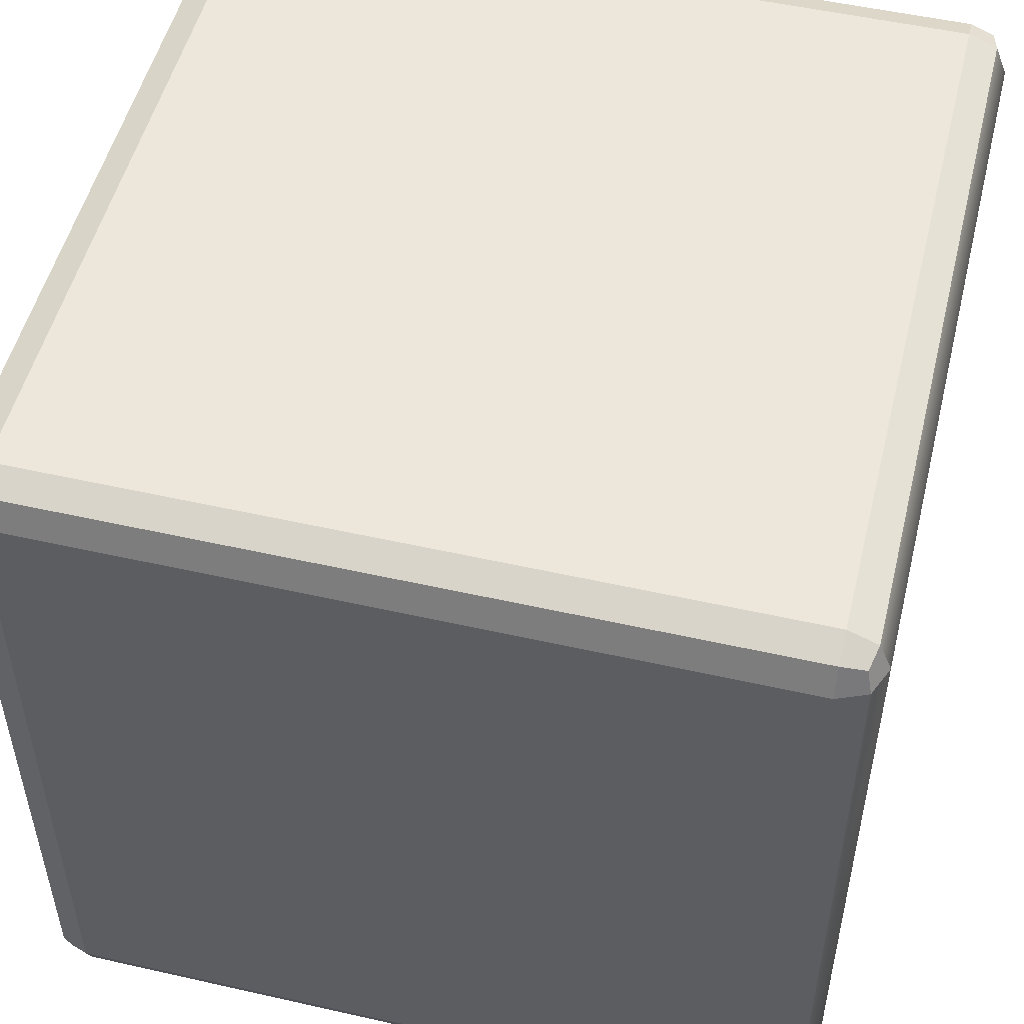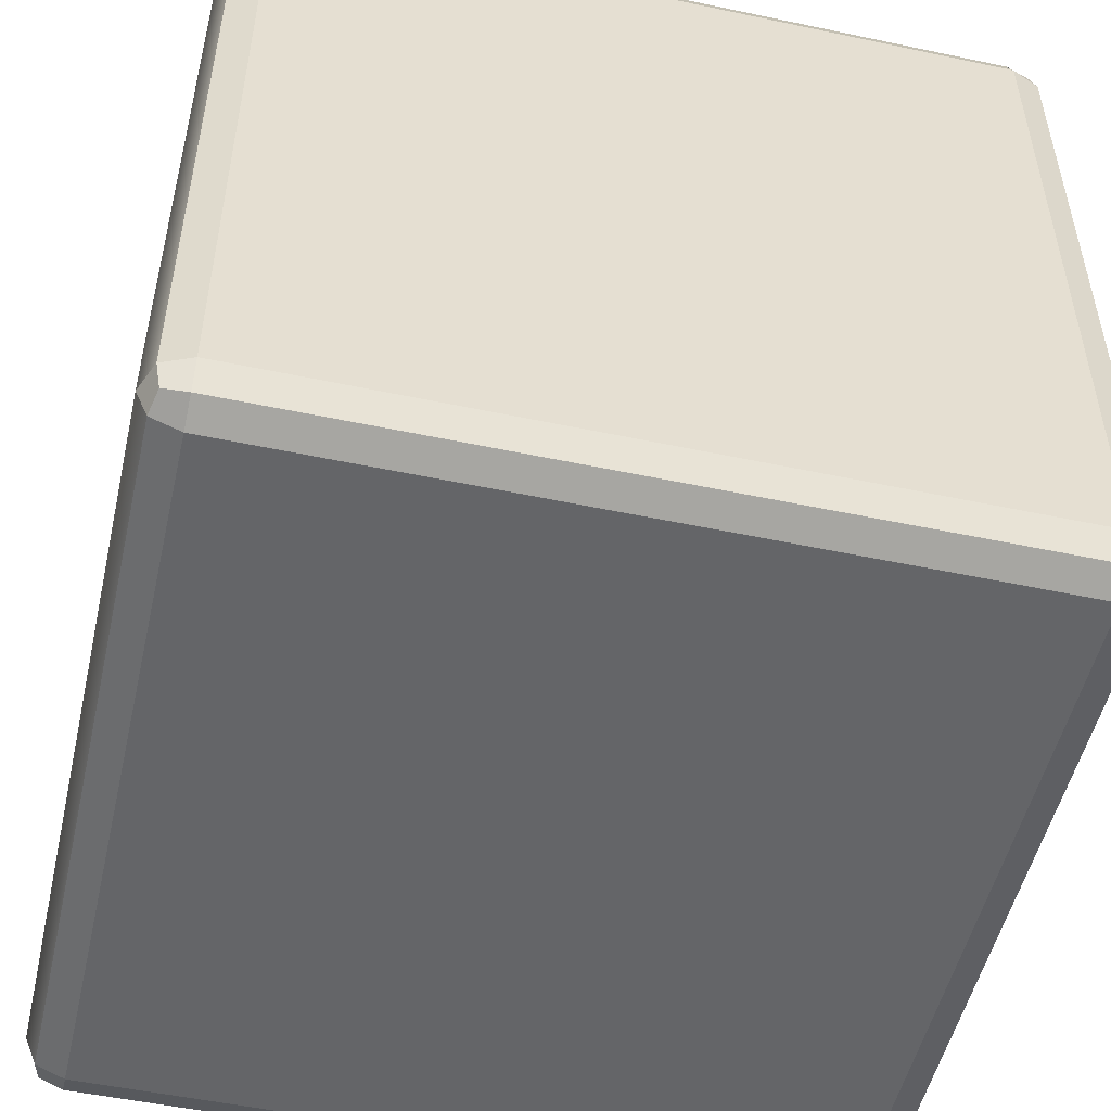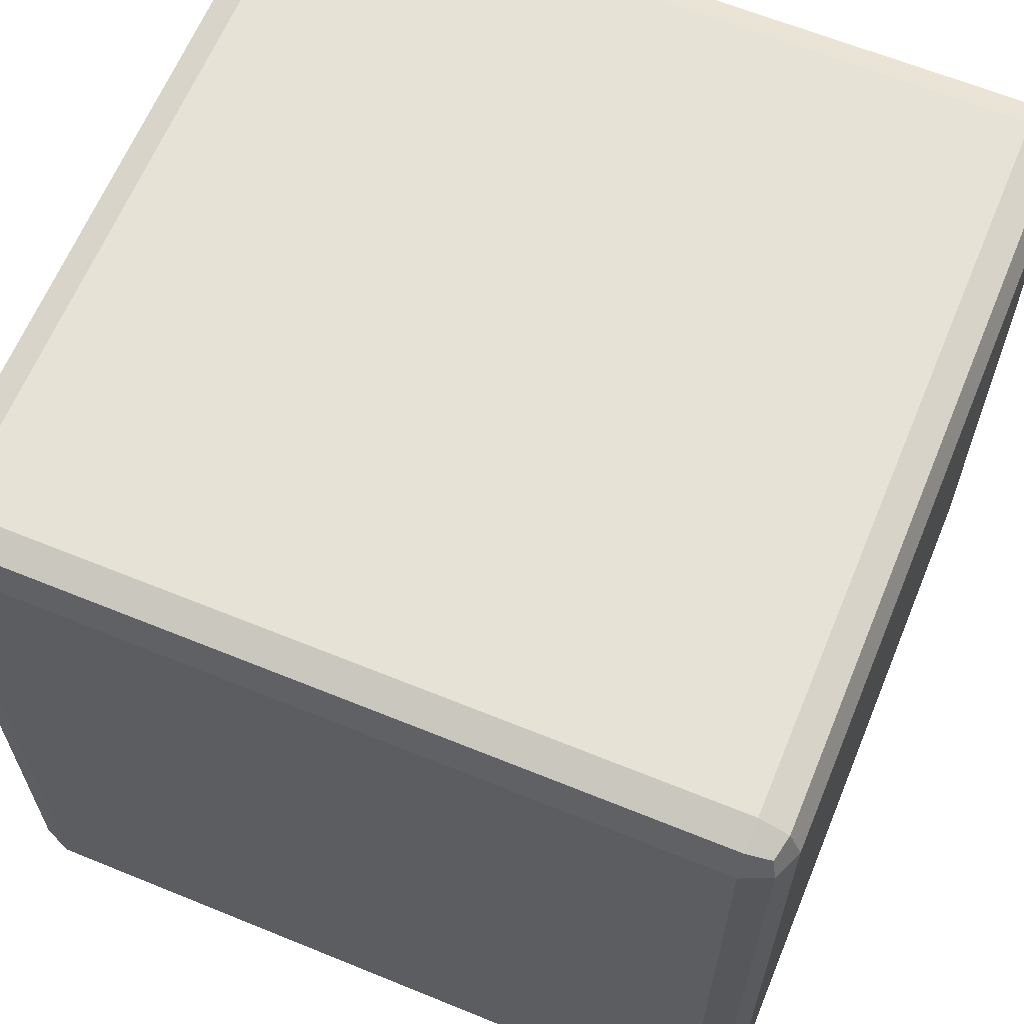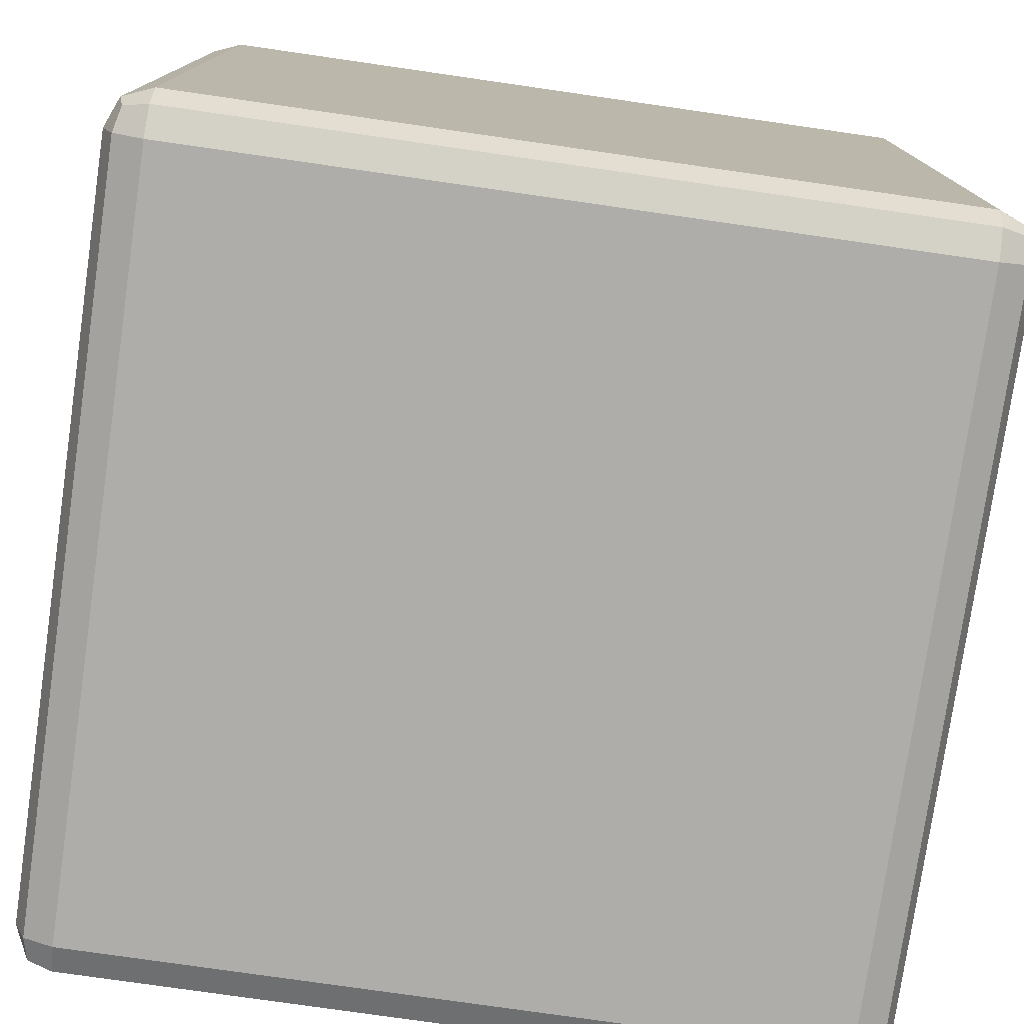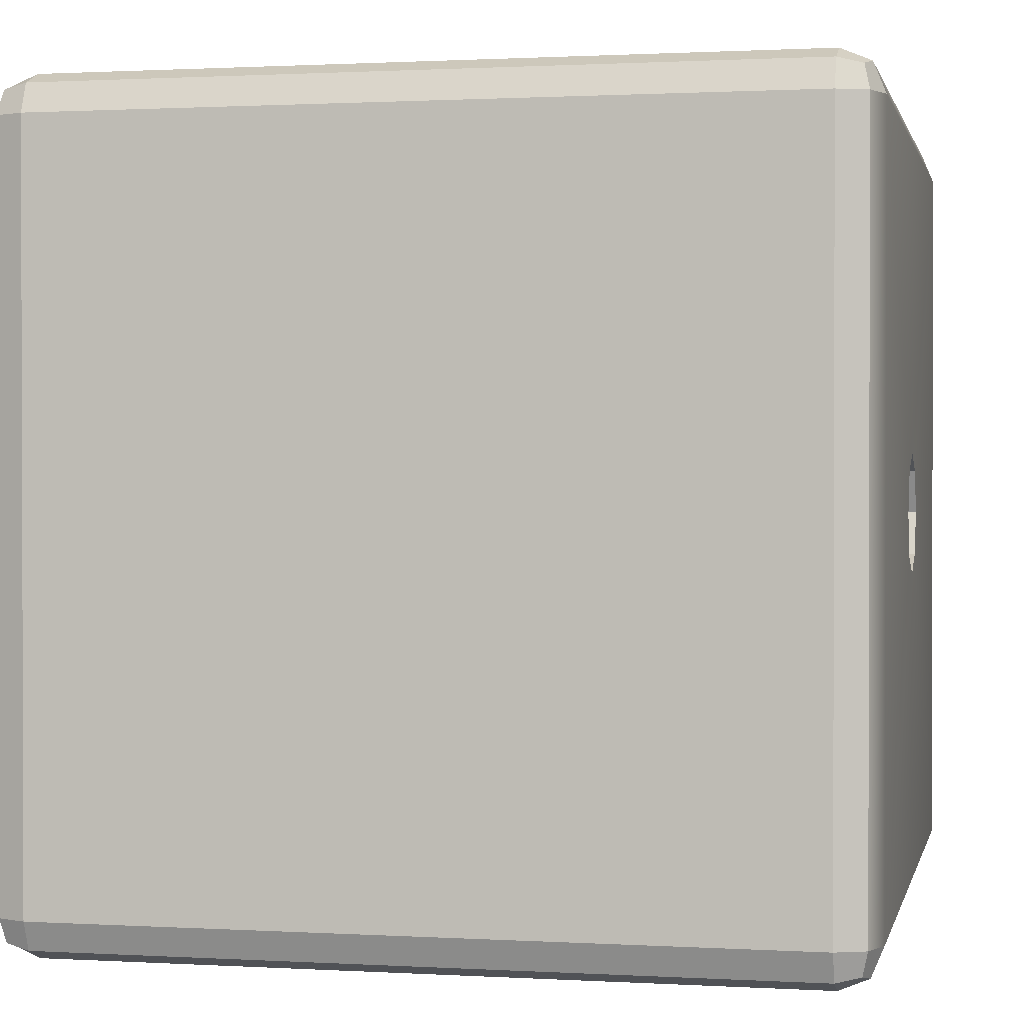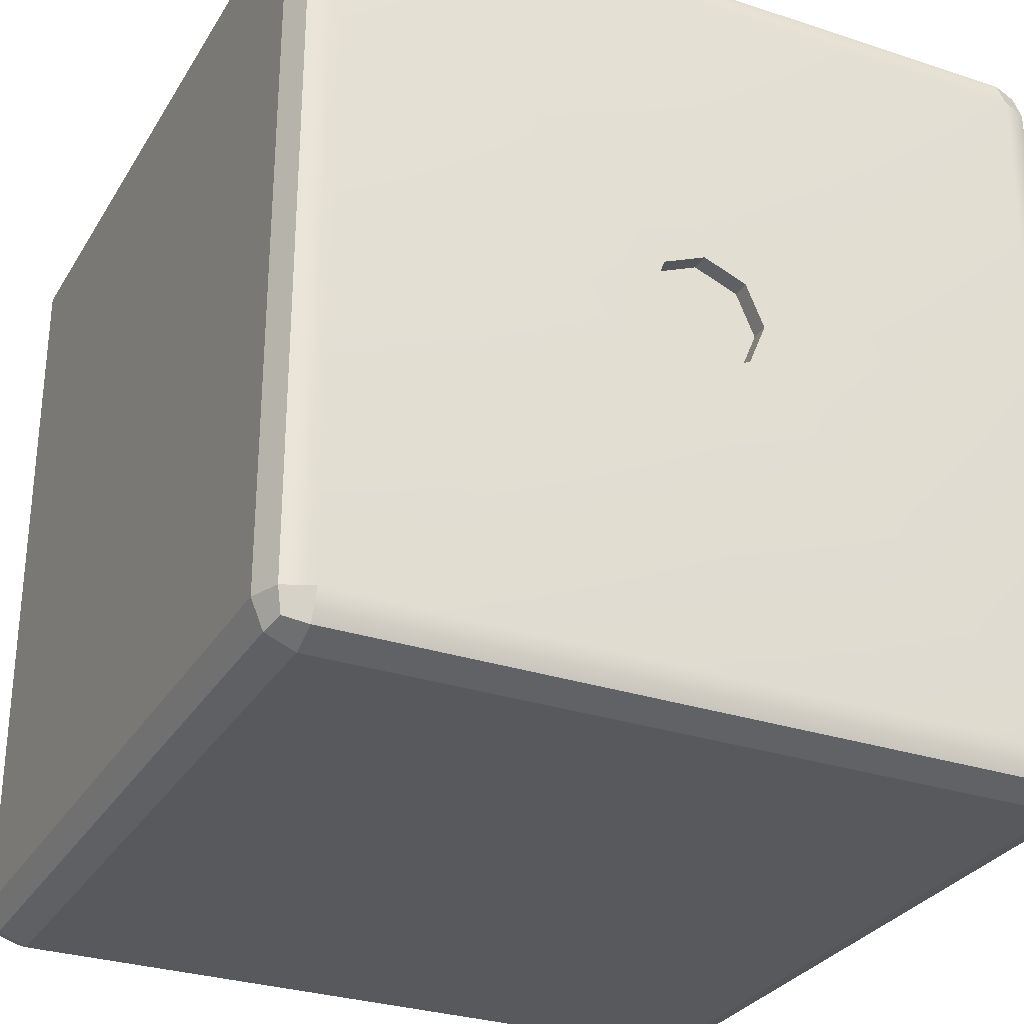
<metadata>
{"format":"obj","ext":"obj","renderer":"f3d","projection":"perspective","resolution":1024,"background":"white","views":[{"elev":51.6,"azim":103.8,"up":"+Z"},{"elev":-51.6,"azim":-102.9,"up":"+Z"},{"elev":63.6,"azim":22.4,"up":"+Z"},{"elev":-77.2,"azim":171.8,"up":"+Y"},{"elev":1.0,"azim":102.1,"up":"+Z"},{"elev":-29.7,"azim":154.2,"up":"+Z"}]}
</metadata>
<code>
v -3.045 -3.045 2.823
v -2.823 -3.137 2.823
v -2.823 -3.045 3.045
v -2.823 -2.823 3.137
v -3.045 -2.823 3.045
v -3.137 -2.823 2.823
v 3.045 -3.045 2.823
v 3.137 -2.823 2.823
v 3.045 -2.823 3.045
v 2.823 -2.823 3.137
v 2.823 -3.045 3.045
v 2.823 -3.137 2.823
v -3.045 3.045 2.823
v -3.137 2.823 2.823
v -3.045 2.823 3.045
v -2.823 2.823 3.137
v -2.823 3.045 3.045
v -2.823 3.137 2.823
v 3.045 3.045 2.823
v 2.823 3.137 2.823
v 2.823 3.045 3.045
v 2.823 2.823 3.137
v 3.045 2.823 3.045
v 3.137 2.823 2.823
v -3.045 2.823 -3.045
v -3.137 2.823 -2.823
v -3.045 3.045 -2.823
v -2.823 3.137 -2.823
v -2.823 3.045 -3.045
v -2.823 2.823 -3.137
v 3.045 2.823 -3.045
v 2.823 2.823 -3.137
v 2.823 3.045 -3.045
v 2.823 3.137 -2.823
v 3.045 3.045 -2.823
v 3.137 2.823 -2.823
v -3.045 -3.045 -2.823
v -3.137 -2.823 -2.823
v -3.045 -2.823 -3.045
v -2.823 -2.823 -3.137
v -2.823 -3.045 -3.045
v -2.823 -3.137 -2.823
v 3.045 -3.045 -2.823
v 2.823 -3.137 -2.823
v 2.823 -3.045 -3.045
v 2.823 -2.823 -3.137
v 3.045 -2.823 -3.045
v 3.137 -2.823 -2.823
v -3.004 -3.004 3.004
v 3.004 -3.004 3.004
v -3.004 3.004 3.004
v 3.004 3.004 3.004
v -3.004 3.004 -3.004
v 3.004 3.004 -3.004
v -3.004 -3.004 -3.004
v 3.004 -3.004 -3.004
v 3.045 3.045 -6e-06
v 2.823 3.137 -6e-06
v -2.823 3.137 -6e-06
v -3.045 3.045 -6e-06
v -3.137 2.823 -6e-06
v -3.137 -2.823 -6e-06
v -3.045 -3.045 -6e-06
v -2.823 -3.137 -6e-06
v 2.823 -3.137 -6e-06
v 3.045 -3.045 -6e-06
v 3.137 -2.823 -6e-06
v 3.137 2.823 -6e-06
v 0.001917 3.045 3.045
v 0.001917 3.137 2.823
v 0.001917 3.137 -2.823
v 0.001917 3.045 -3.045
v 0.001917 2.823 -3.137
v 0.001917 -2.823 -3.137
v 0.001917 -3.045 -3.045
v 0.001917 -3.137 -2.823
v 0.001917 -3.137 -6e-06
v 0.001917 -3.137 2.823
v 0.001917 -3.045 3.045
v 0.001917 -2.823 3.137
v 0.001917 2.823 3.137
v 0.003286 3.137 0.4619
v -0.3241 3.137 0.3285
v -0.4612 3.137 0.002645
v -0.002008 3.137 -0.4619
v -0.3278 3.137 -0.3247
v 0.3291 3.137 0.3247
v 0.4625 3.137 -0.002649
v 0.3254 3.137 -0.3285
v 0.003286 3 0.4619
v -0.3241 3 0.3285
v 0.001963 3 -6e-06
v -0.4612 3 0.002645
v -0.002008 3 -0.4619
v -0.3278 3 -0.3247
v 0.3291 3 0.3247
v 0.4625 3 -0.002649
v 0.3254 3 -0.3285
g initialShadingGroup HandFixedPivot:HandFixedPivot:polySurface4
f 2 1 63 64
f 1 6 62 63
f 4 3 79 80
f 3 2 78 79
f 6 5 15 14
f 5 4 16 15
f 8 7 66 67
f 7 12 65 66
f 10 9 23 22
f 9 8 24 23
f 14 13 60 61
f 13 18 59 60
f 18 17 69 70
f 17 16 81 69
f 20 19 57 58
f 19 24 68 57
f 26 25 39 38
f 25 30 40 39
f 30 29 72 73
f 29 28 71 72
f 32 31 47 46
f 31 36 48 47
f 42 41 75 76
f 41 40 74 75
f 4 80 81 16
f 91 90 92 93
f 30 73 74 40
f 64 77 78 2
f 8 67 68 24
f 62 6 14 61
f 5 6 1 49
f 1 2 3 49
f 3 4 5 49
f 11 12 7 50
f 7 8 9 50
f 9 10 11 50
f 17 18 13 51
f 13 14 15 51
f 15 16 17 51
f 23 24 19 52
f 19 20 21 52
f 21 22 23 52
f 29 30 25 53
f 25 26 27 53
f 27 28 29 53
f 35 36 31 54
f 31 32 33 54
f 33 34 35 54
f 41 42 37 55
f 37 38 39 55
f 39 40 41 55
f 47 48 43 56
f 43 44 45 56
f 45 46 47 56
f 58 57 35 34
f 93 92 94 95
f 60 59 28 27
f 61 60 27 26
f 38 62 61 26
f 63 62 38 37
f 64 63 37 42
f 42 76 77 64
f 66 65 44 43
f 67 66 43 48
f 68 67 48 36
f 57 68 36 35
f 70 69 21 20
f 92 90 96 97
f 94 92 97 98
f 72 71 34 33
f 73 72 33 32
f 74 73 32 46
f 75 74 46 45
f 76 75 45 44
f 77 76 44 65
f 78 77 65 12
f 79 78 12 11
f 80 79 11 10
f 81 80 10 22
f 69 81 22 21
f 18 70 82 83
f 59 18 83 84
f 71 28 86 85
f 28 59 84 86
f 70 20 87 82
f 20 58 88 87
f 58 34 89 88
f 34 71 85 89
f 83 82 90 91
f 84 83 91 93
f 85 86 95 94
f 86 84 93 95
f 82 87 96 90
f 87 88 97 96
f 88 89 98 97
f 89 85 94 98

</code>
